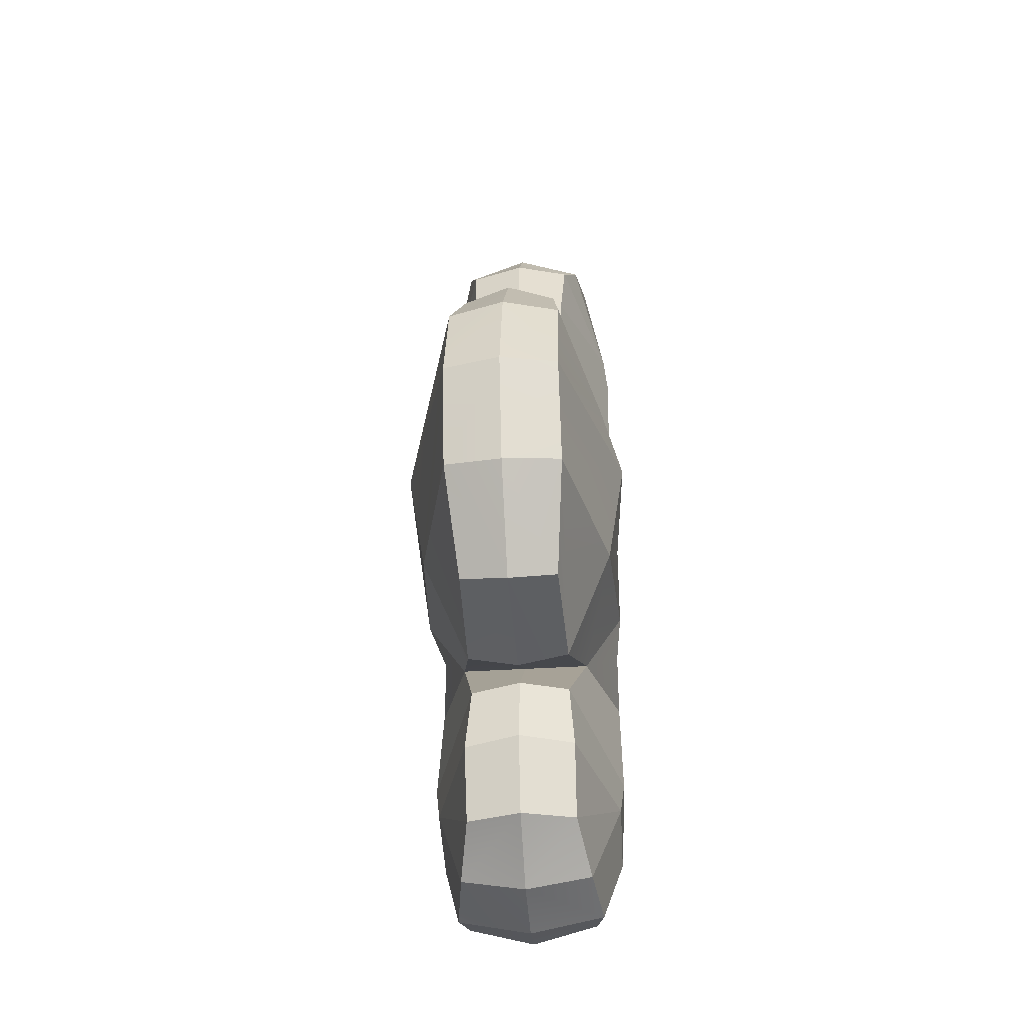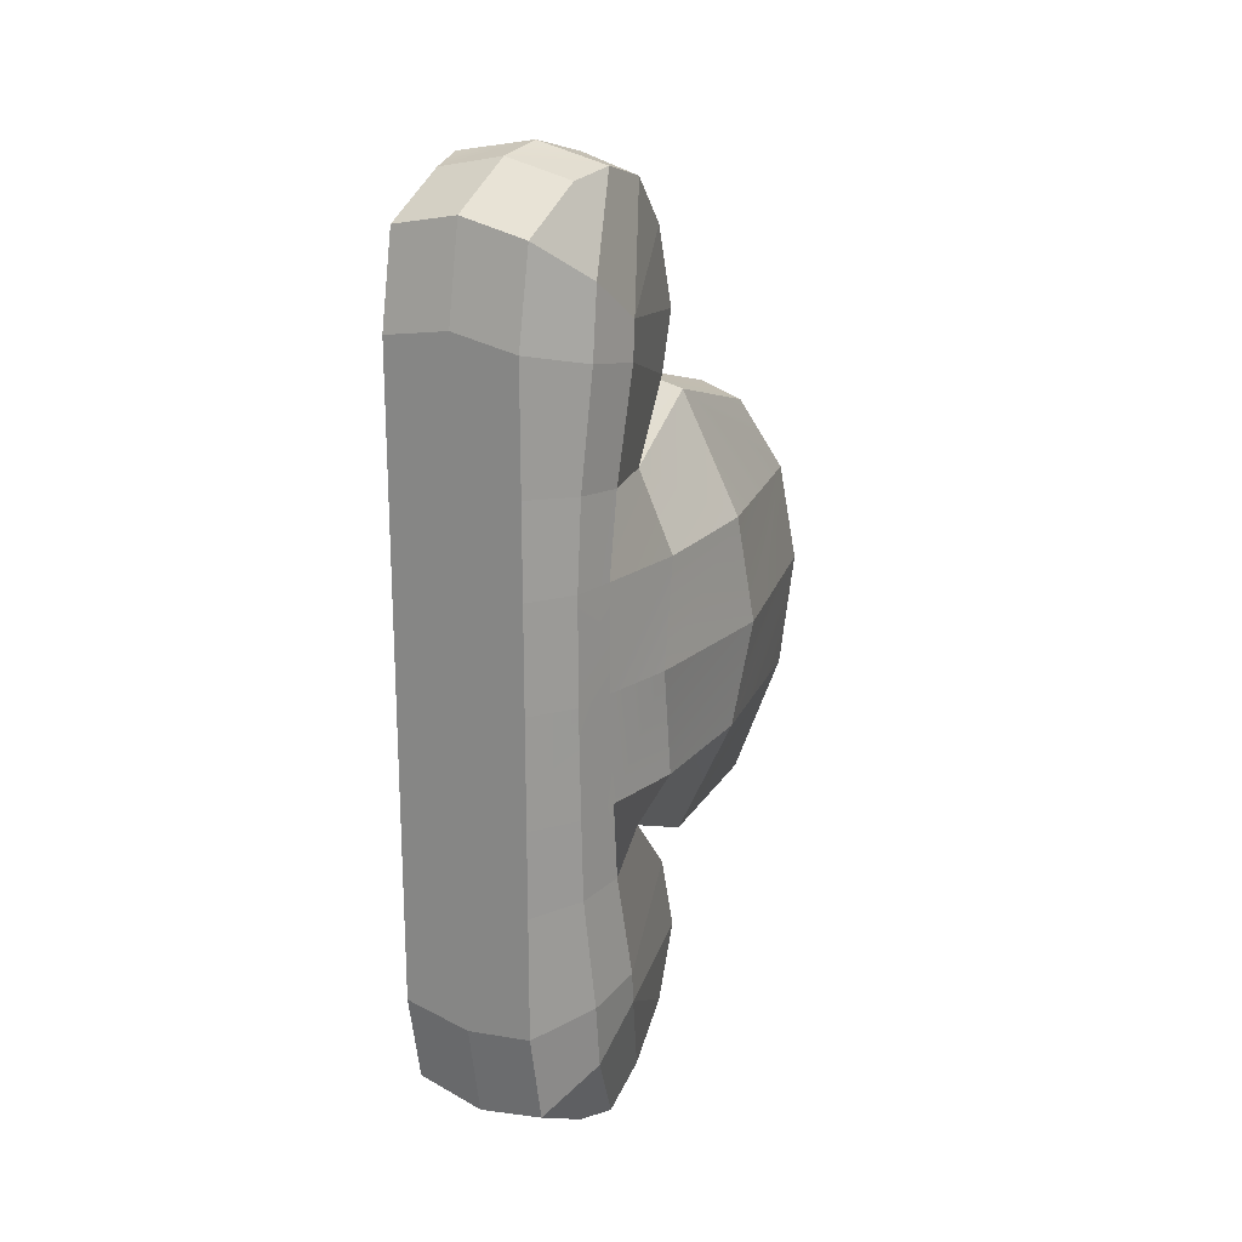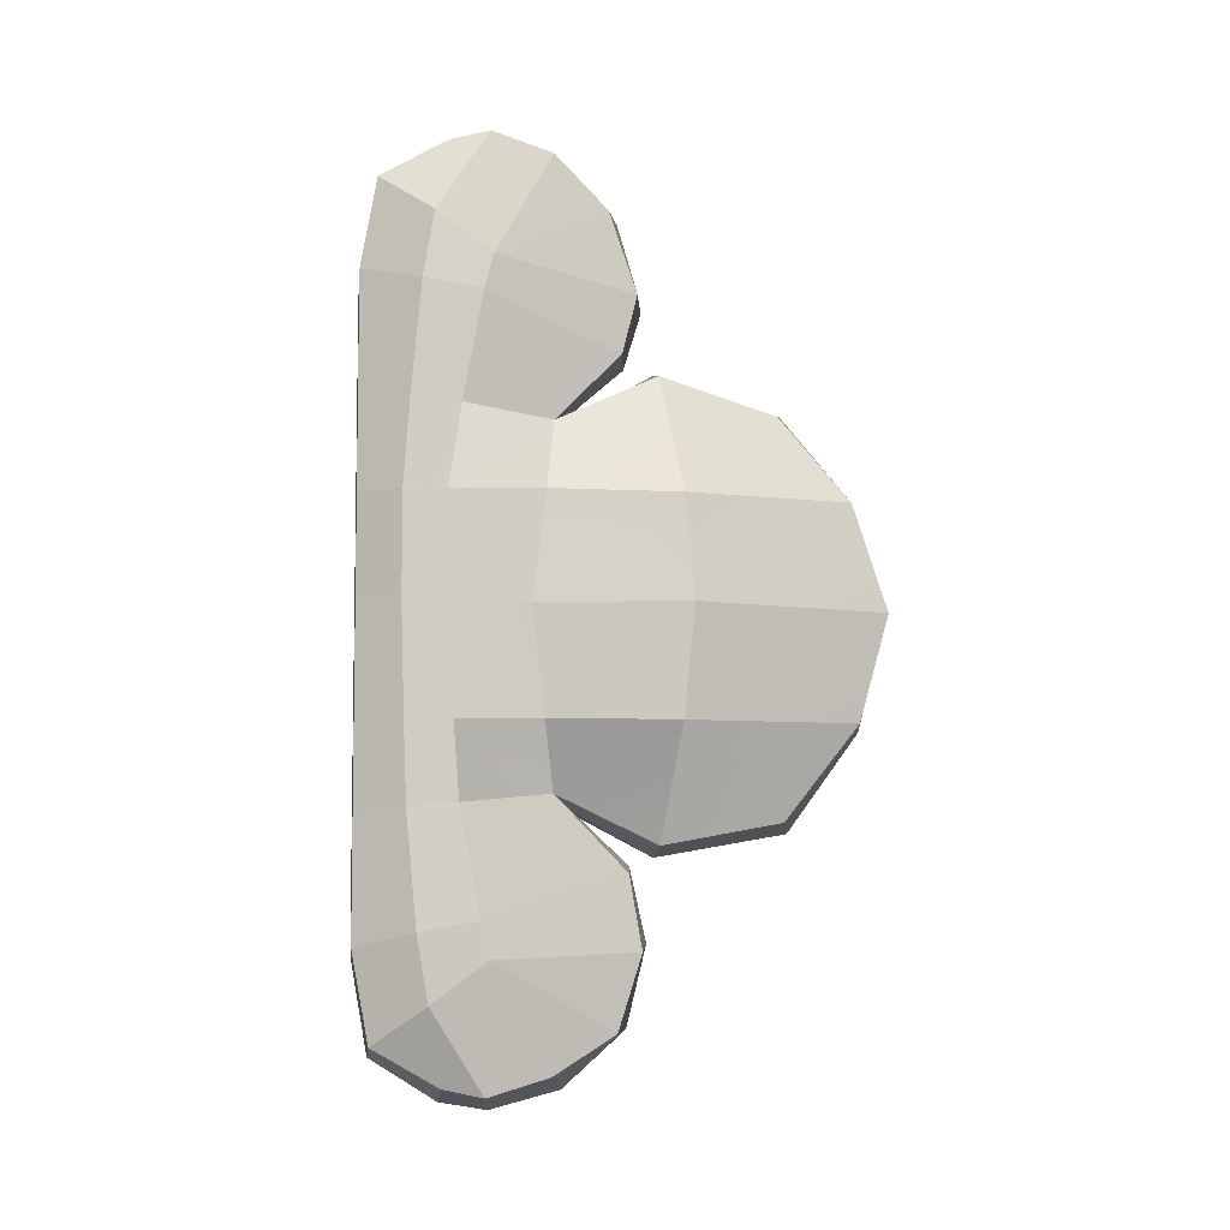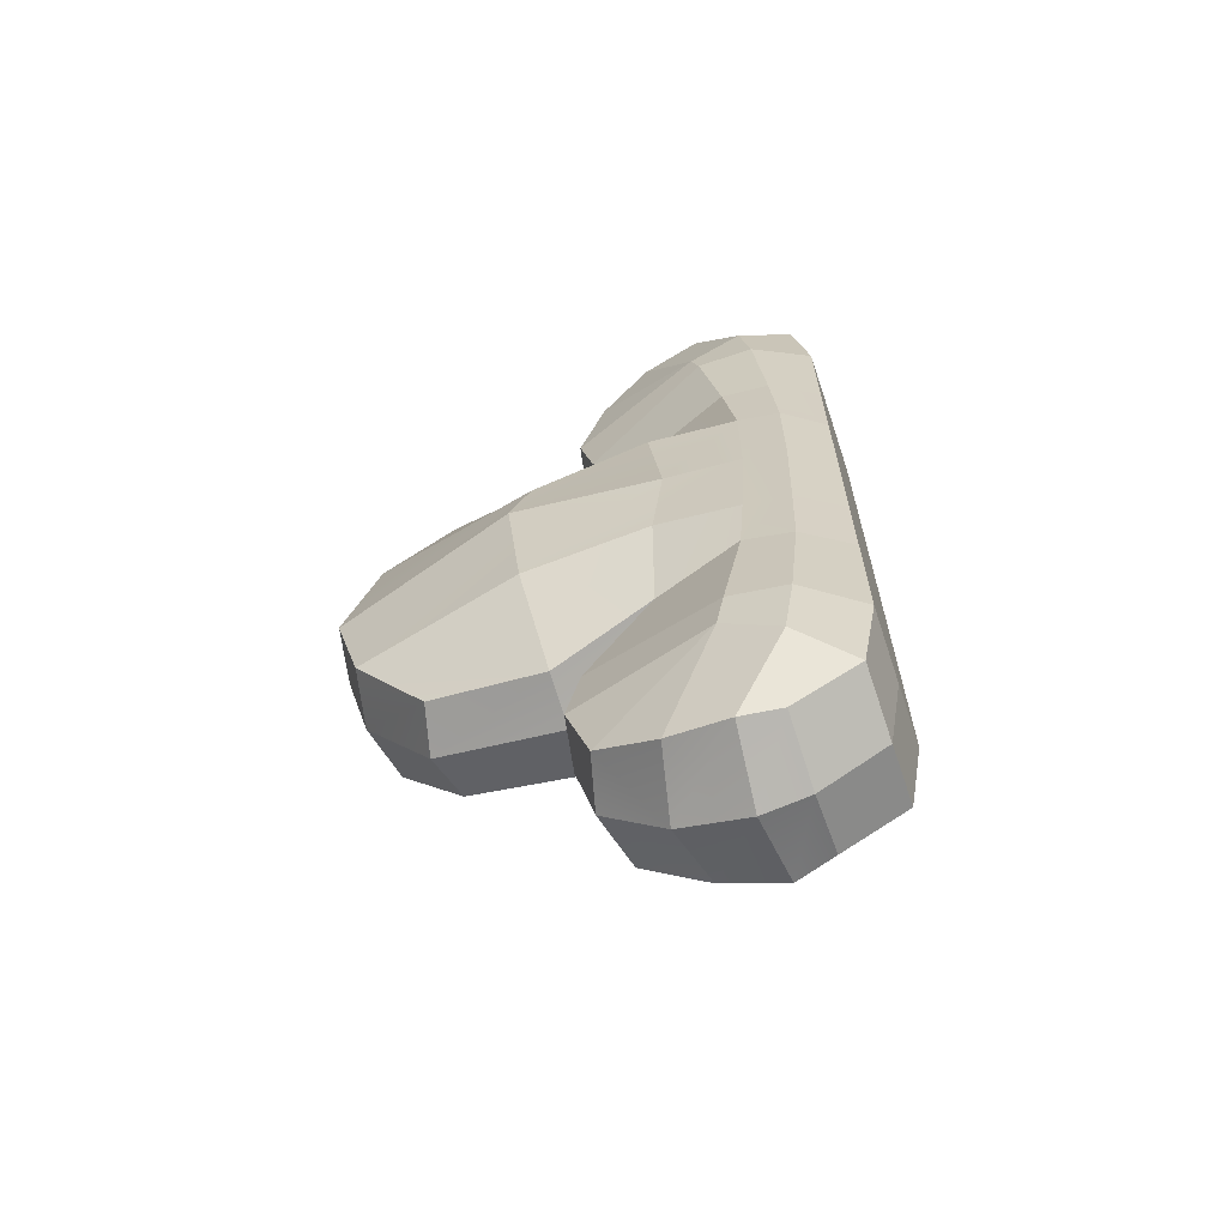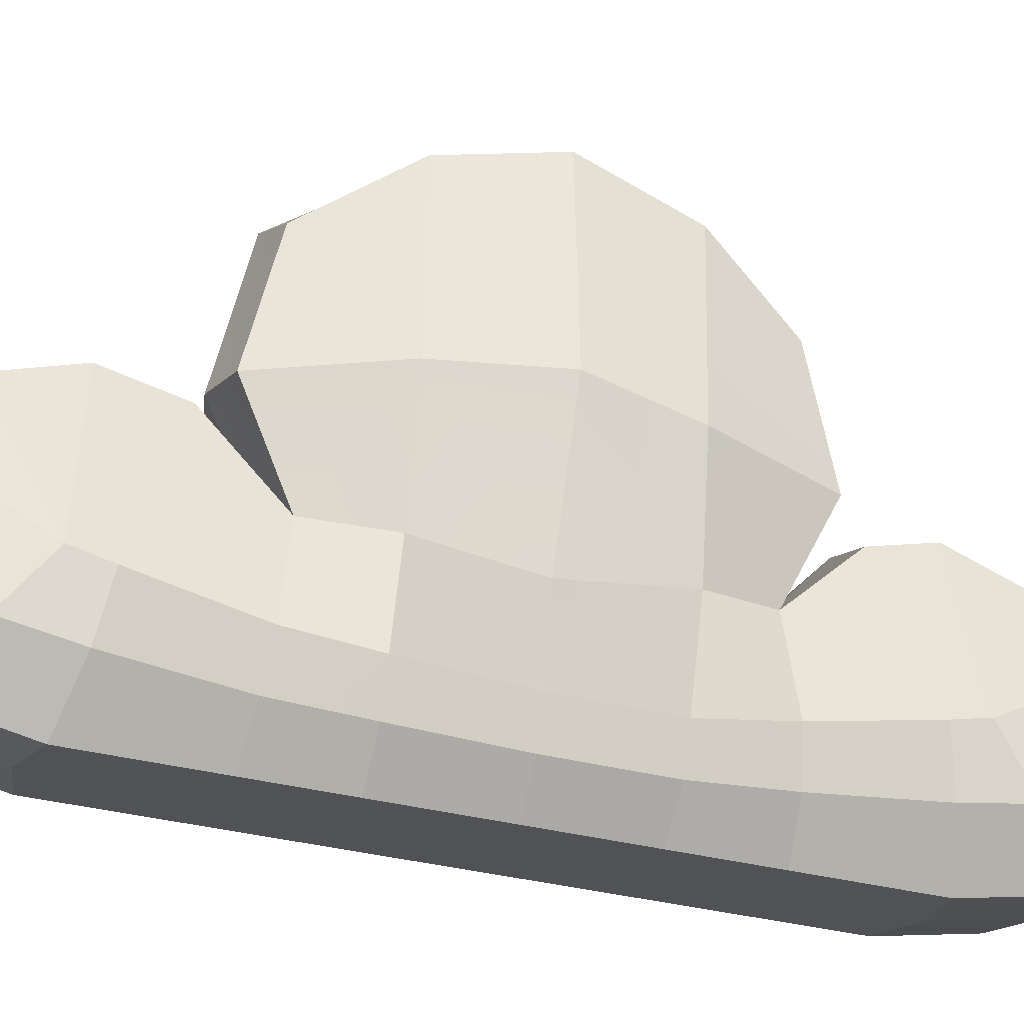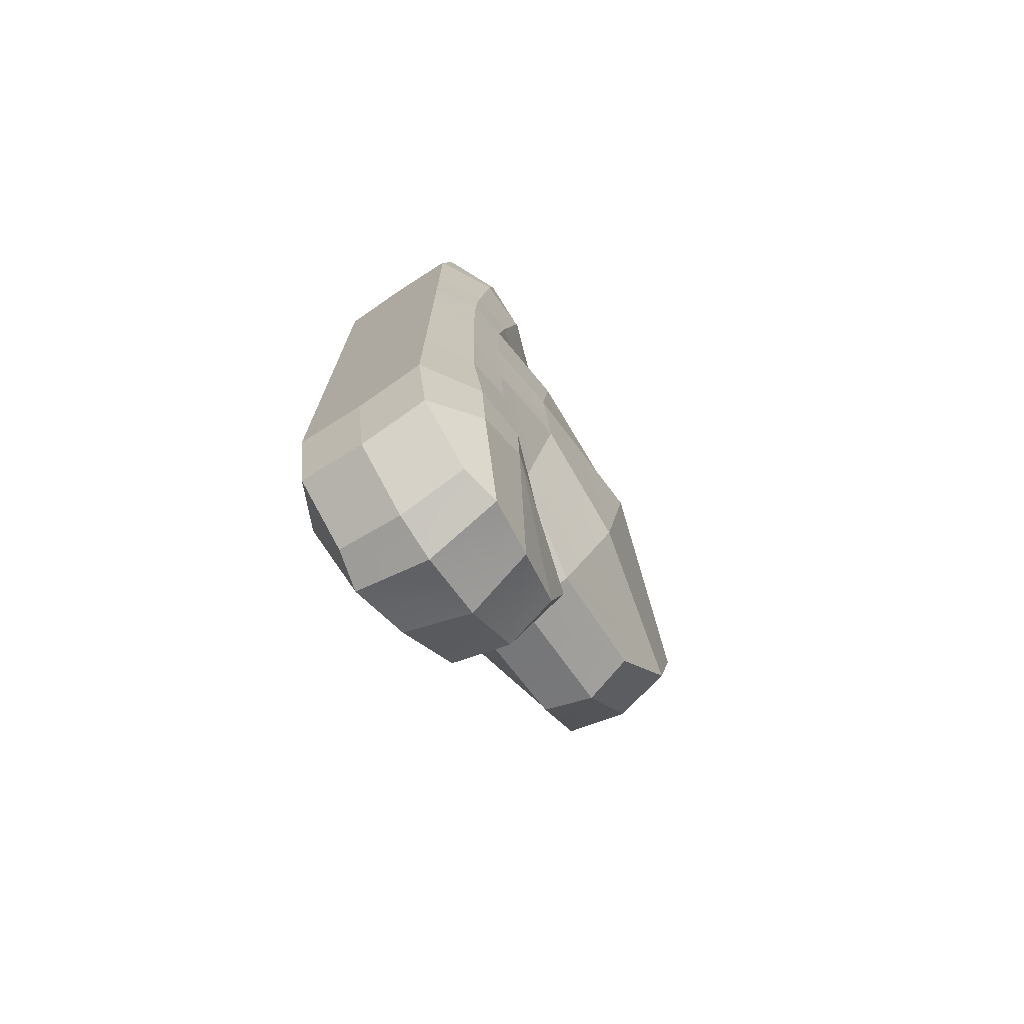
<metadata>
{"format":"obj","ext":"obj","renderer":"f3d","projection":"perspective","resolution":1024,"background":"white","views":[{"elev":-36.8,"azim":20.9,"up":"+Y"},{"elev":20.4,"azim":-131.9,"up":"+Y"},{"elev":-6.2,"azim":-81.0,"up":"+Y"},{"elev":-64.9,"azim":124.7,"up":"+Y"},{"elev":-36.3,"azim":71.5,"up":"+Z"},{"elev":-73.5,"azim":-130.3,"up":"+Y"}]}
</metadata>
<code>
o clouds_01_Plane.007_clouds_01_Plane.009
v 0.9195 72.76 3.655
v 0.847 72.98 3.488
v 0.8883 72.76 3.202
v 0.9456 72.49 3.741
v 0.7795 72.77 3.728
v 0.8044 72.49 3.815
v 0.7298 73 3.555
v 0.6219 72.76 3.74
v 0.3898 72.76 3.355
v 0.595 72.98 3.561
v 0.6457 72.49 3.827
v 0.6236 72.21 3.755
v 0.3575 72.49 3.383
v 0.3943 72.21 3.351
v 0.2726 72.49 3.007
v 0.281 72.21 3.036
v 0.2417 72.49 2.809
v 0.2818 72.76 3.039
v 0.2417 72.76 2.809
v 0.3952 72.95 3.035
v 0.5664 72.95 2.986
v 0.505 73.07 3.277
v 0.2503 72.97 2.839
v 0.483 73.12 3.189
v 0.2546 73.24 2.89
v 0.6191 73.11 3.17
v 0.4929 73.27 3.225
v 0.4626 73.48 3.158
v 0.6315 73.26 3.213
v 0.2711 73.33 2.909
v 0.2378 73.44 2.771
v 0.3948 73.61 3.034
v 0.3289 73.66 2.887
v 0.5767 73.65 3.022
v 0.5275 73.69 2.851
v 0.6146 73.49 3.154
v 0.7372 73.61 2.935
v 0.7454 73.48 3.076
v 0.7723 73.34 2.766
v 0.7154 73.66 2.776
v 0.6652 73.64 2.685
v 0.729 73.44 2.63
v 0.6179 73.54 2.52
v 0.7287 73.27 2.6
v 0.7086 72.98 2.579
v 0.7763 73.25 2.741
v 0.6064 73.31 2.48
v 0.6064 72.99 2.48
v 0.4352 73.34 2.529
v 0.4352 72.99 2.529
v 0.264 73.31 2.578
v 0.4466 73.57 2.569
v 0.494 73.68 2.734
v 0.2755 73.54 2.618
v 0.3228 73.64 2.783
v 0.2221 73.27 2.746
v 0.264 72.99 2.578
v 0.2298 72.98 2.716
v 0.264 72.76 2.578
v 0.4352 72.76 2.529
v 0.2255 72.76 2.701
v 0.264 72.49 2.578
v 0.2255 72.49 2.701
v 0.264 72.21 2.578
v 0.4352 72.49 2.529
v 0.4352 72.21 2.529
v 0.6064 72.49 2.48
v 0.7044 72.49 2.564
v 0.6064 72.76 2.48
v 0.6064 72.21 2.48
v 0.7066 72.21 2.572
v 0.6064 71.99 2.48
v 0.7086 72.01 2.579
v 0.6064 71.68 2.48
v 0.4352 71.99 2.529
v 0.264 71.99 2.578
v 0.4352 71.65 2.529
v 0.264 71.68 2.578
v 0.4468 71.41 2.569
v 0.6182 71.45 2.521
v 0.494 71.3 2.734
v 0.2759 71.45 2.62
v 0.3228 71.35 2.783
v 0.2383 71.55 2.772
v 0.3289 71.33 2.887
v 0.2716 71.65 2.91
v 0.2221 71.72 2.746
v 0.2298 72.01 2.716
v 0.2546 71.74 2.89
v 0.2503 72.02 2.839
v 0.488 71.85 3.204
v 0.3952 72.04 3.035
v 0.6231 71.87 3.184
v 0.4832 71.66 3.237
v 0.6348 71.68 3.224
v 0.4689 71.47 3.179
v 0.6209 71.47 3.176
v 0.3948 71.37 3.034
v 0.5767 71.33 3.022
v 0.5275 71.28 2.851
v 0.7372 71.37 2.935
v 0.7516 71.47 3.098
v 0.7721 71.65 2.766
v 0.7155 71.33 2.776
v 0.6652 71.35 2.685
v 0.7289 71.54 2.631
v 0.7288 71.71 2.6
v 0.7764 71.74 2.741
v 0.7485 71.85 3.129
v 0.7562 72.02 2.693
v 0.752 72.21 2.679
v 0.7376 72.04 2.937
v 0.7727 71.92 3.2
v 0.8271 72.21 2.879
v 0.5664 72.04 2.986
v 0.6395 71.89 3.241
v 0.505 71.92 3.277
v 0.7324 71.95 3.564
v 0.5976 71.97 3.57
v 0.7835 72.2 3.742
v 0.8496 71.97 3.497
v 0.9258 72.21 3.668
v 0.9035 72.21 3.204
v 0.9543 72.49 3.212
v 0.8188 72.48 2.85
v 0.828 72.76 2.882
v 0.7476 72.49 2.664
v 0.7476 72.76 2.664
v 0.7044 72.76 2.564
v 0.7562 72.97 2.693
v 0.7376 72.95 2.937
v 0.7445 73.12 3.113
v 0.7727 73.07 3.2
v 0.6395 73.1 3.241
v 0.7557 73.27 3.15
v 0.7703 71.66 3.155
v 0.2462 72.21 2.824
v 0.2278 72.21 2.709
f 2 7 5 1
f 1 3 133 2
f 4 124 3 1
f 6 4 1 5
f 11 6 5 8
f 7 10 8 5
f 8 9 13 11
f 8 10 22 9
f 12 120 6 11
f 11 13 14 12
f 13 15 16 14
f 9 18 15 13
f 15 17 137 16
f 18 19 17 15
f 19 18 20 23
f 20 18 9 22
f 26 24 20 21
f 21 20 22 134
f 20 24 25 23
f 27 30 25 24
f 24 26 29 27
f 28 30 27
f 36 28 27 29
f 56 25 30 31
f 33 31 30 32
f 32 30 28
f 35 33 32 34
f 36 34 32 28
f 40 35 34 37
f 38 37 34 36
f 37 38 39
f 40 37 39 42
f 41 53 35 40
f 41 40 42 43
f 43 42 44 47
f 42 39 46 44
f 45 48 47 44
f 130 45 44 46
f 48 50 49 47
f 47 49 52 43
f 50 57 51 49
f 49 51 54 52
f 43 52 53 41
f 52 54 55 53
f 55 54 31 33
f 51 56 31 54
f 53 55 33 35
f 58 56 51 57
f 59 61 58 57
f 60 59 57 50
f 59 60 65 62
f 61 59 62 63
f 63 62 64 138
f 62 65 66 64
f 65 67 70 66
f 60 69 67 65
f 71 70 67 68
f 68 67 69 129
f 70 72 75 66
f 70 71 73 72
f 73 107 74 72
f 72 74 77 75
f 66 75 76 64
f 75 77 78 76
f 80 79 77 74
f 79 82 78 77
f 80 105 81 79
f 79 81 83 82
f 83 85 84 82
f 82 84 87 78
f 85 98 86 84
f 84 86 89 87
f 90 88 87 89
f 88 76 78 87
f 92 90 89 91
f 91 89 86 94
f 93 115 92 91
f 93 91 94 95
f 97 95 94 96
f 86 96 94
f 97 96 98 99
f 98 96 86
f 100 99 98 85
f 104 101 99 100
f 102 97 99 101
f 101 103 102
f 104 106 103 101
f 105 104 100 81
f 105 80 106 104
f 74 107 106 80
f 107 108 103 106
f 110 108 107 73
f 136 103 108 109
f 112 109 108 110
f 71 111 110 73
f 111 114 112 110
f 112 113 116 115
f 112 114 123 113
f 109 112 115 93
f 115 116 117 92
f 116 118 119 117
f 113 121 118 116
f 118 120 12 119
f 121 122 120 118
f 122 121 113 123
f 122 123 124 4
f 120 122 4 6
f 123 114 125 124
f 124 125 126 3
f 125 127 128 126
f 114 111 127 125
f 127 68 129 128
f 111 71 68 127
f 129 45 130 128
f 128 130 131 126
f 131 130 46 132
f 132 26 21 131
f 131 21 134 133
f 131 133 3 126
f 133 134 7 2
f 134 22 10 7
f 26 132 135 29
f 132 46 39 135
f 39 38 135
f 38 36 29 135
f 69 48 45 129
f 12 14 117 119
f 92 117 14 16
f 109 93 95 136
f 102 103 136
f 102 136 95 97
f 81 100 85 83
f 137 90 92 16
f 138 88 90 137
f 17 63 138 137
f 64 76 88 138
f 69 60 50 48
f 19 61 63 17
f 61 19 23 58
f 23 25 56 58

</code>
